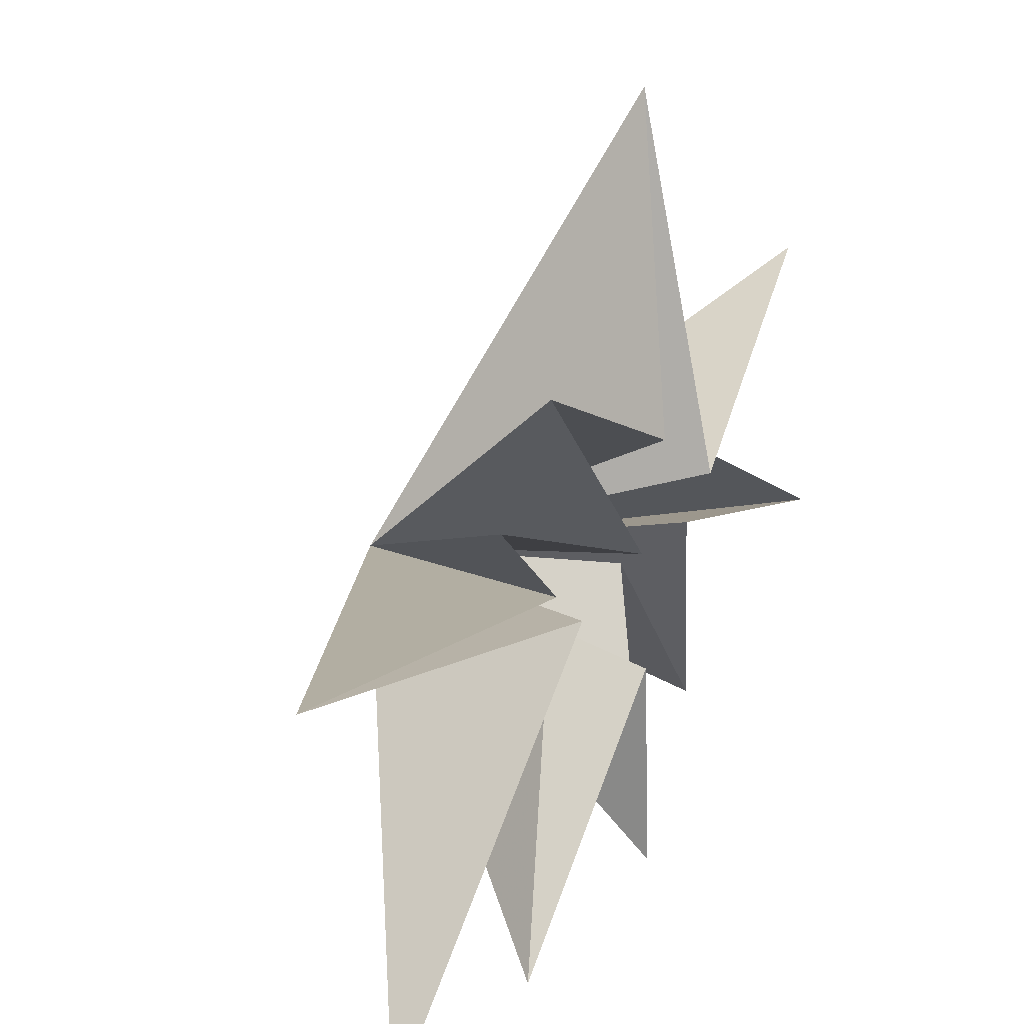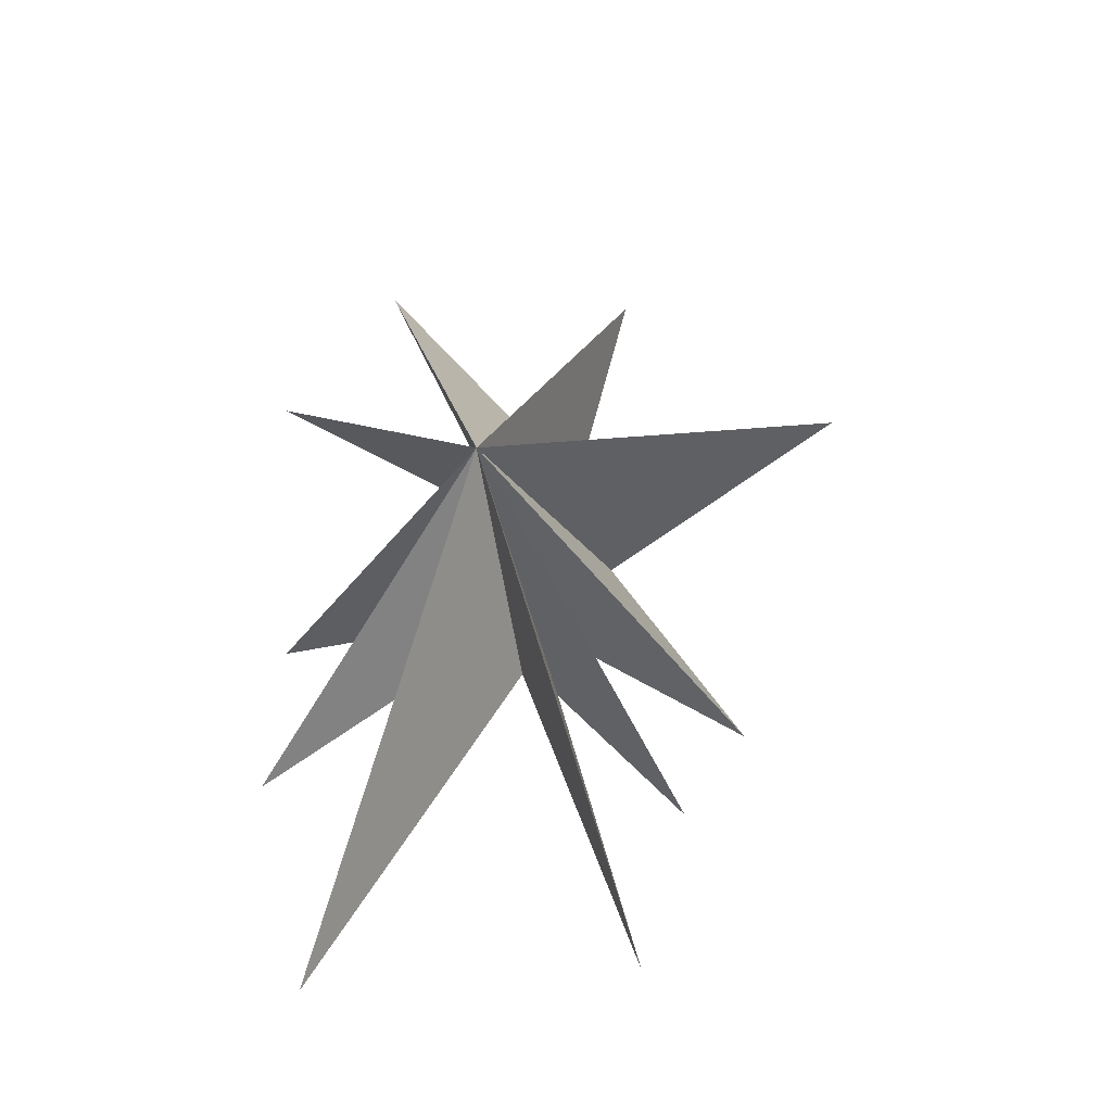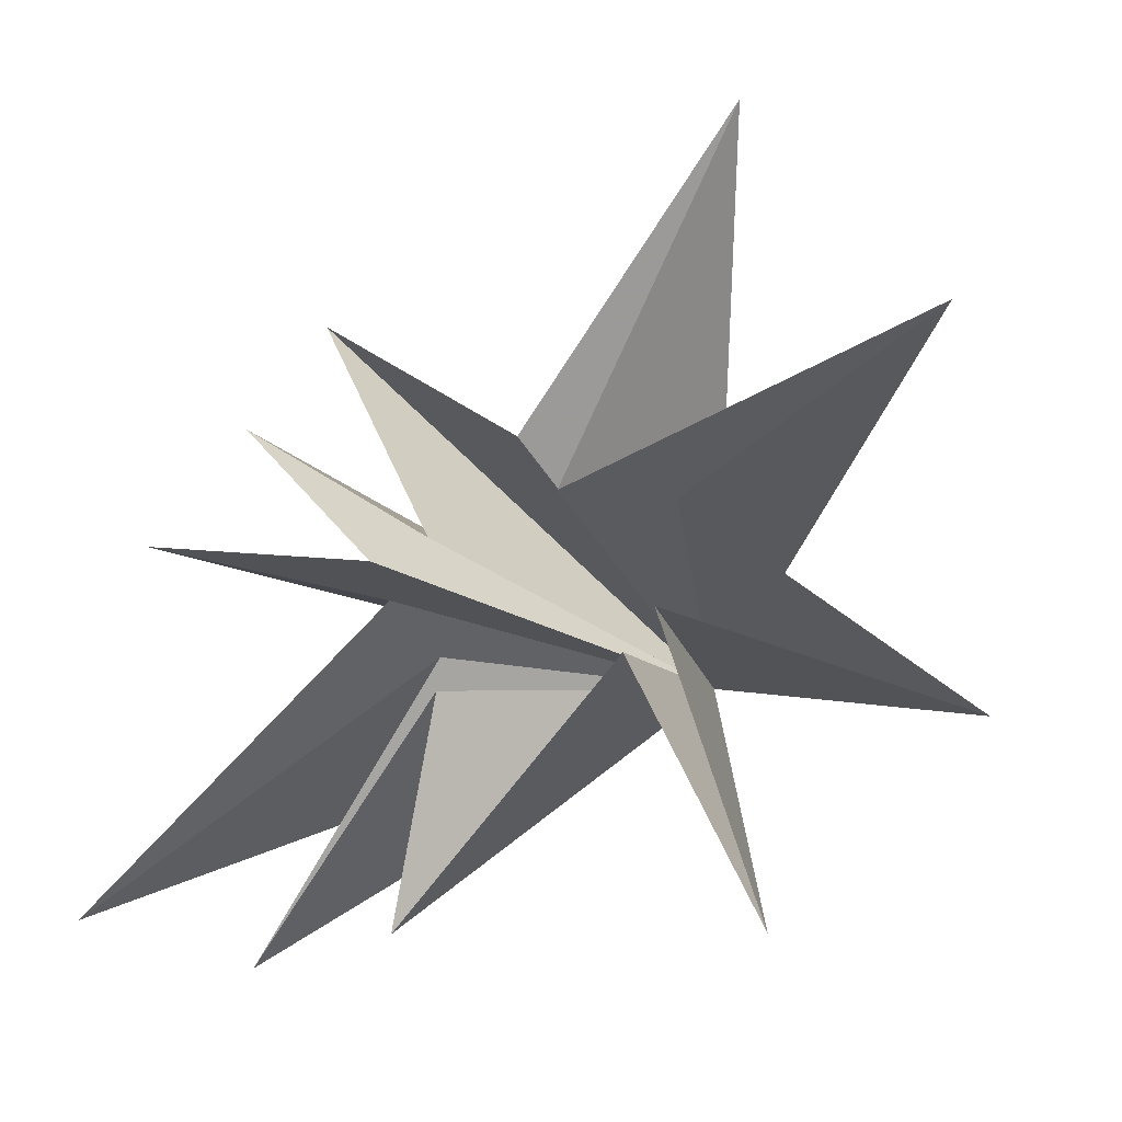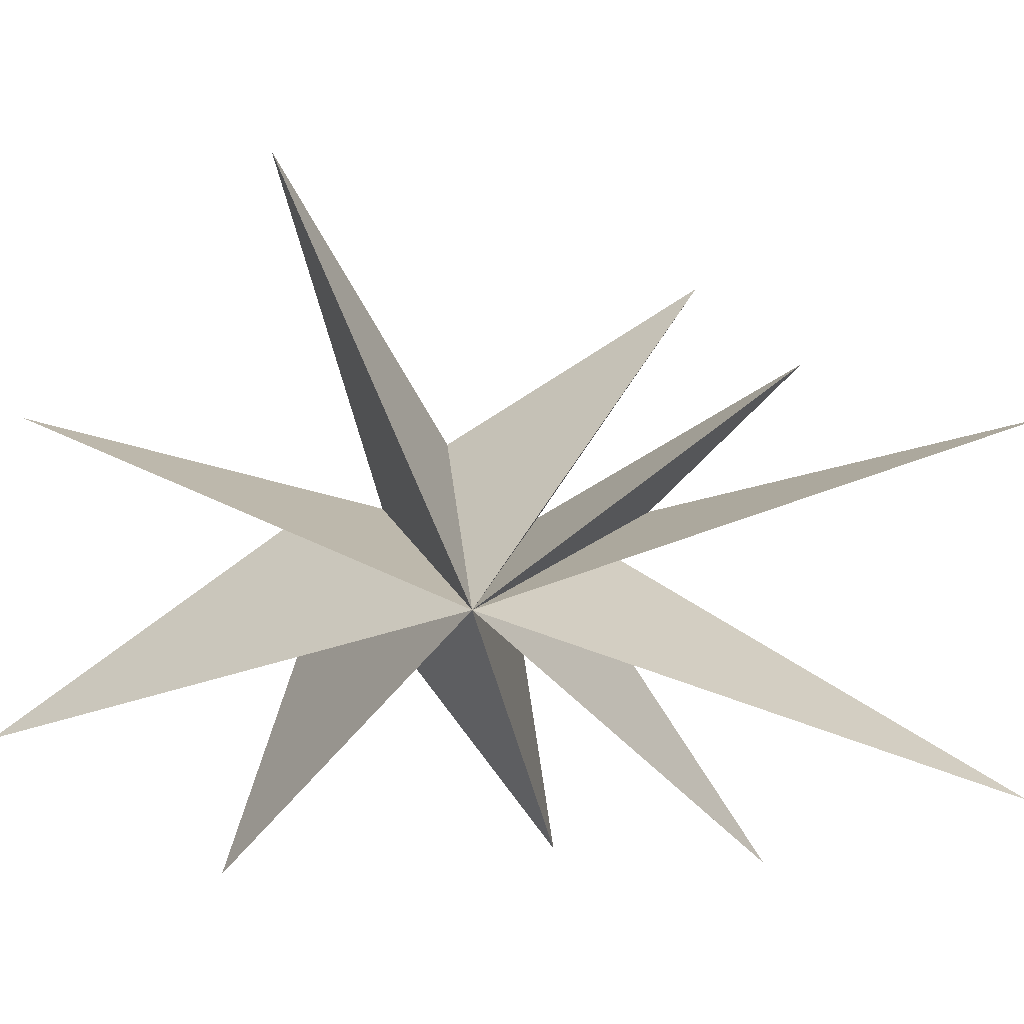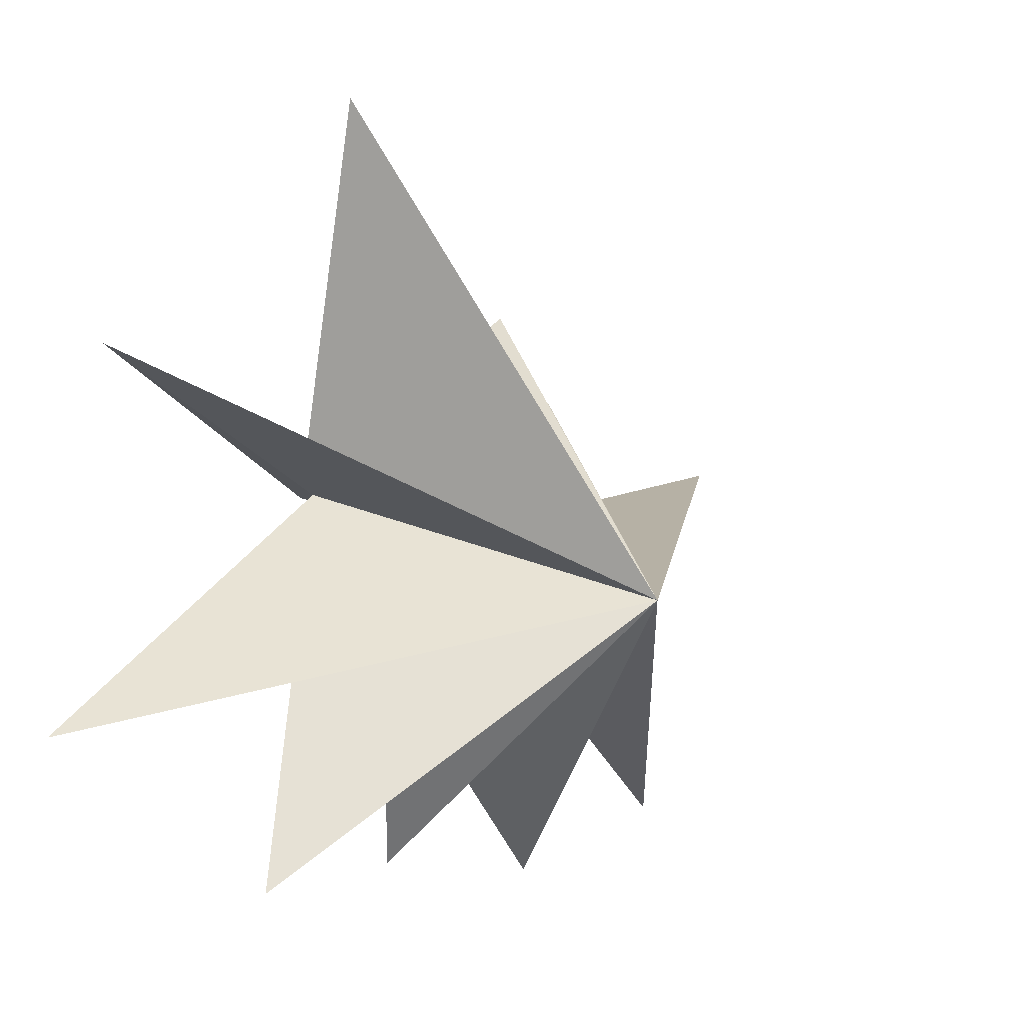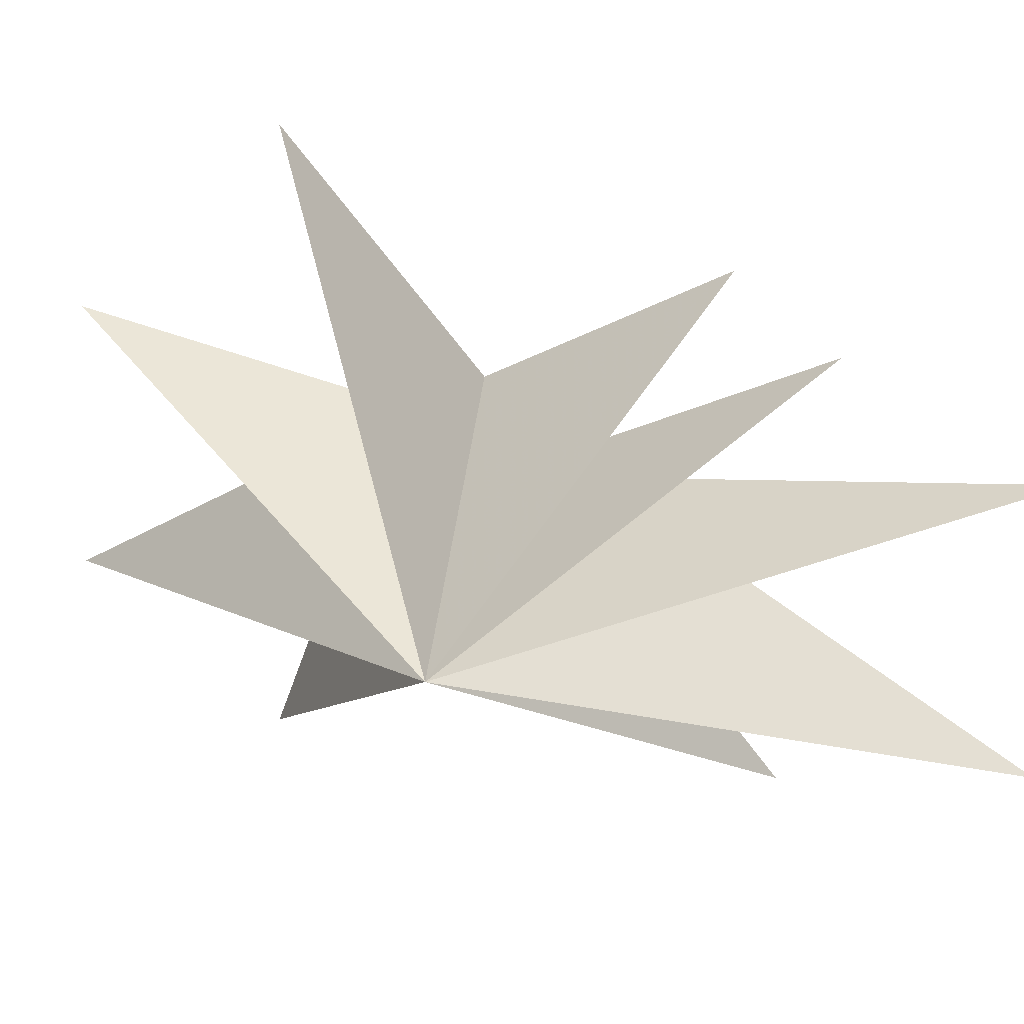
<metadata>
{"format":"obj","ext":"obj","renderer":"f3d","projection":"perspective","resolution":1024,"background":"white","views":[{"elev":29.2,"azim":-160.4,"up":"+Y"},{"elev":-30.9,"azim":89.3,"up":"+Z"},{"elev":-13.9,"azim":-51.6,"up":"+Y"},{"elev":-1.9,"azim":87.2,"up":"+Y"},{"elev":-6.2,"azim":25.1,"up":"+Y"},{"elev":30.2,"azim":103.1,"up":"+Y"}]}
</metadata>
<code>
v 0.2415 0.4277 -3.673
v 2.223 2.461 -12.24
v -0.05874 -0.5579 -2.851
v 0.5957 -6.108 -12.24
v 0.8704 -1.615 -2.318
v -0.08094 -7.559 -6.31
v -0.9021 -2.754 -0.8737
v -1.279 -7.323 -1.595
v 0.7033 -2.161 2.333
v 0.01638 -7.735 5.965
v -0.4006 -1.699 3.899
v -1.447 -4.767 11.33
v -0.01847 0.3558 4.151
v -0.9042 2.585 10.59
v -1.322 0.5389 2.371
v 1.18 8.428 4.854
v -0.6672 1.99 0.885
v 0.02386 5.53 -4.774
v -0.8338 0.3083 -1.192
v 0.1893 3.81 -7.181
v 6.169 -1.777 0.5411
f 21 3 2
f 2 1 21
f 20 19 21
f 3 21 4
f 6 5 21
f 21 7 6
f 8 7 21
f 21 5 4
f 21 13 12
f 21 1 20
f 21 9 8
f 9 21 10
f 11 10 21
f 11 21 12
f 13 21 14
f 18 21 19
f 15 21 16
f 21 17 16
f 15 14 21
f 17 21 18

</code>
